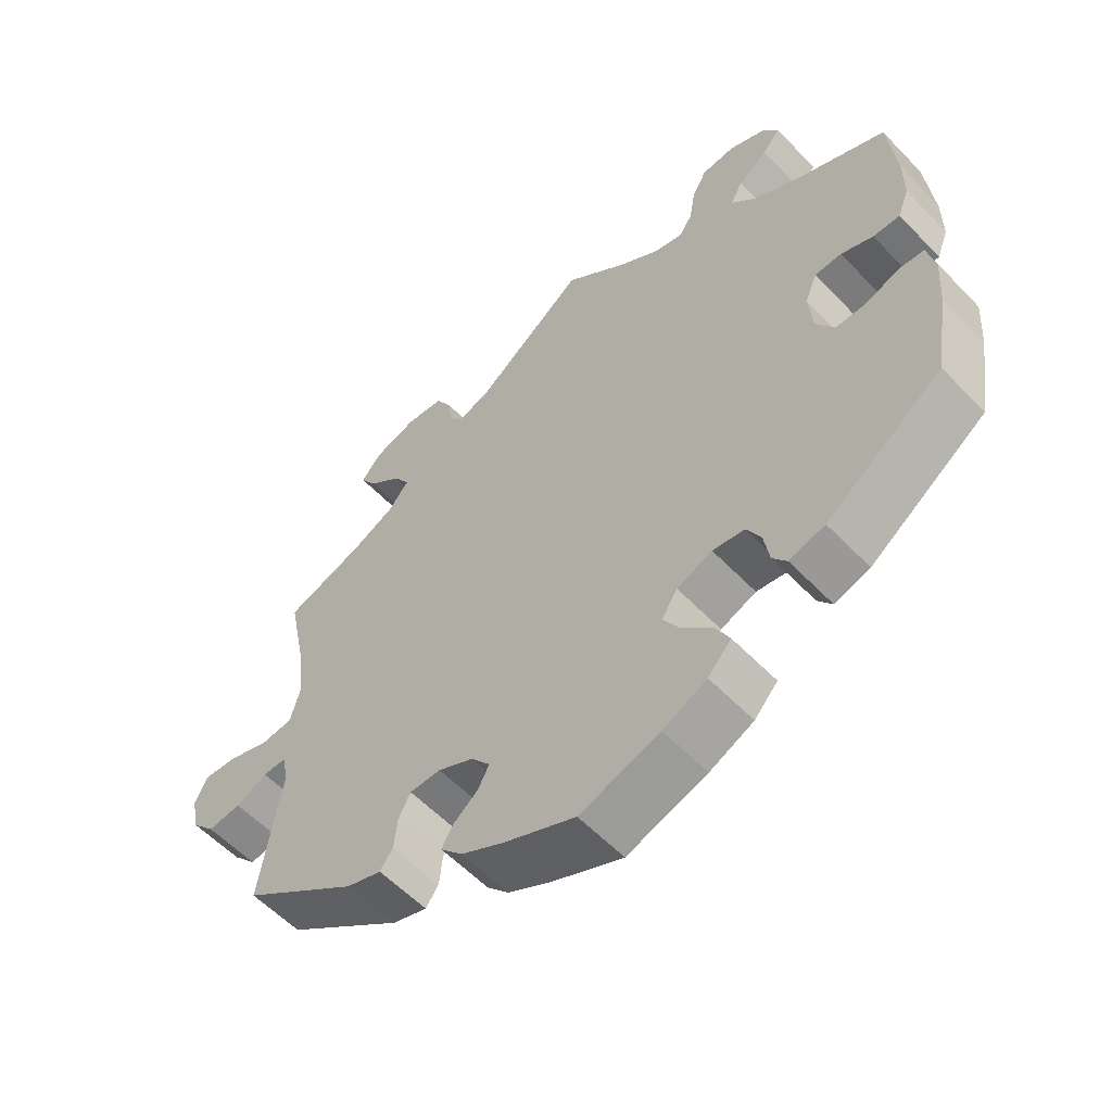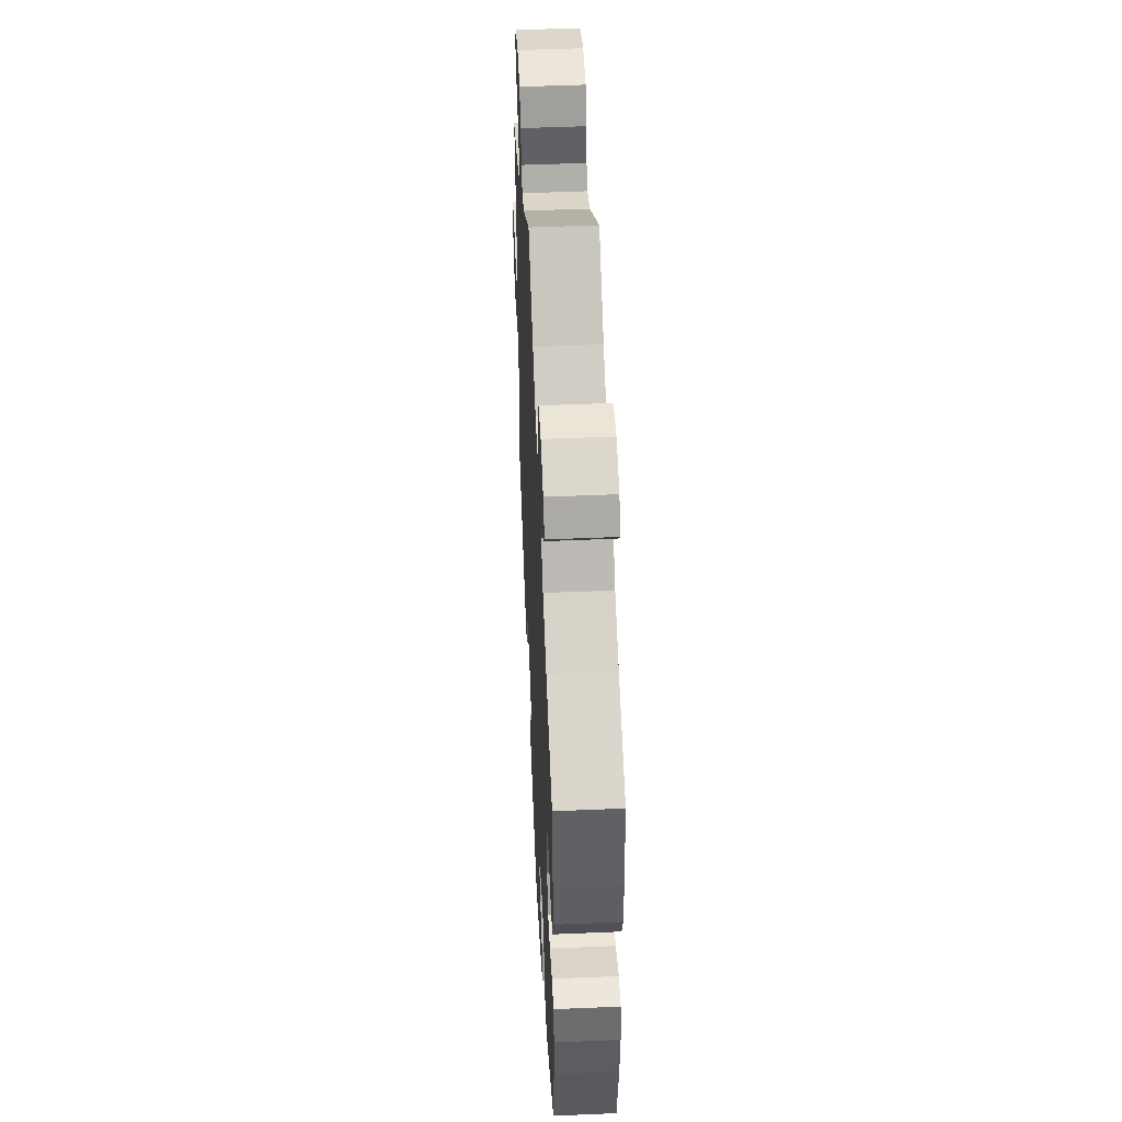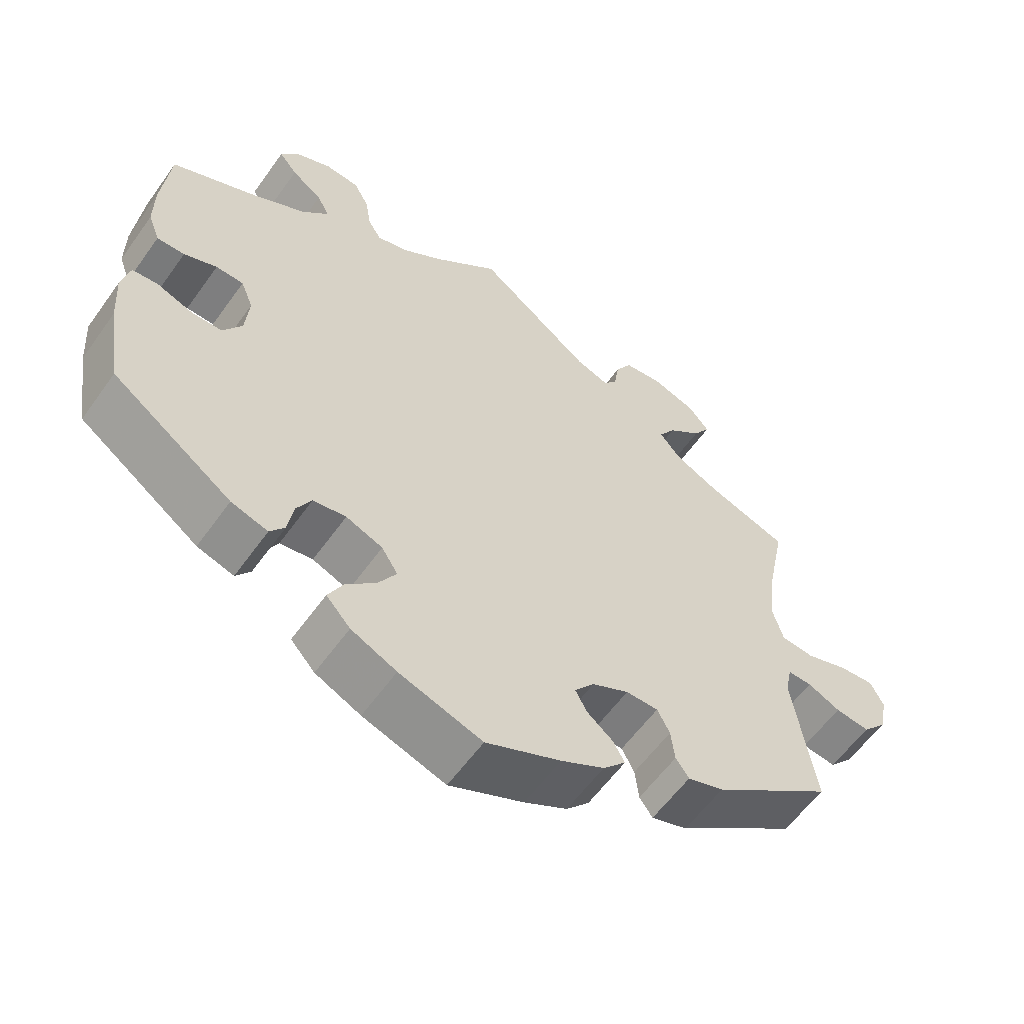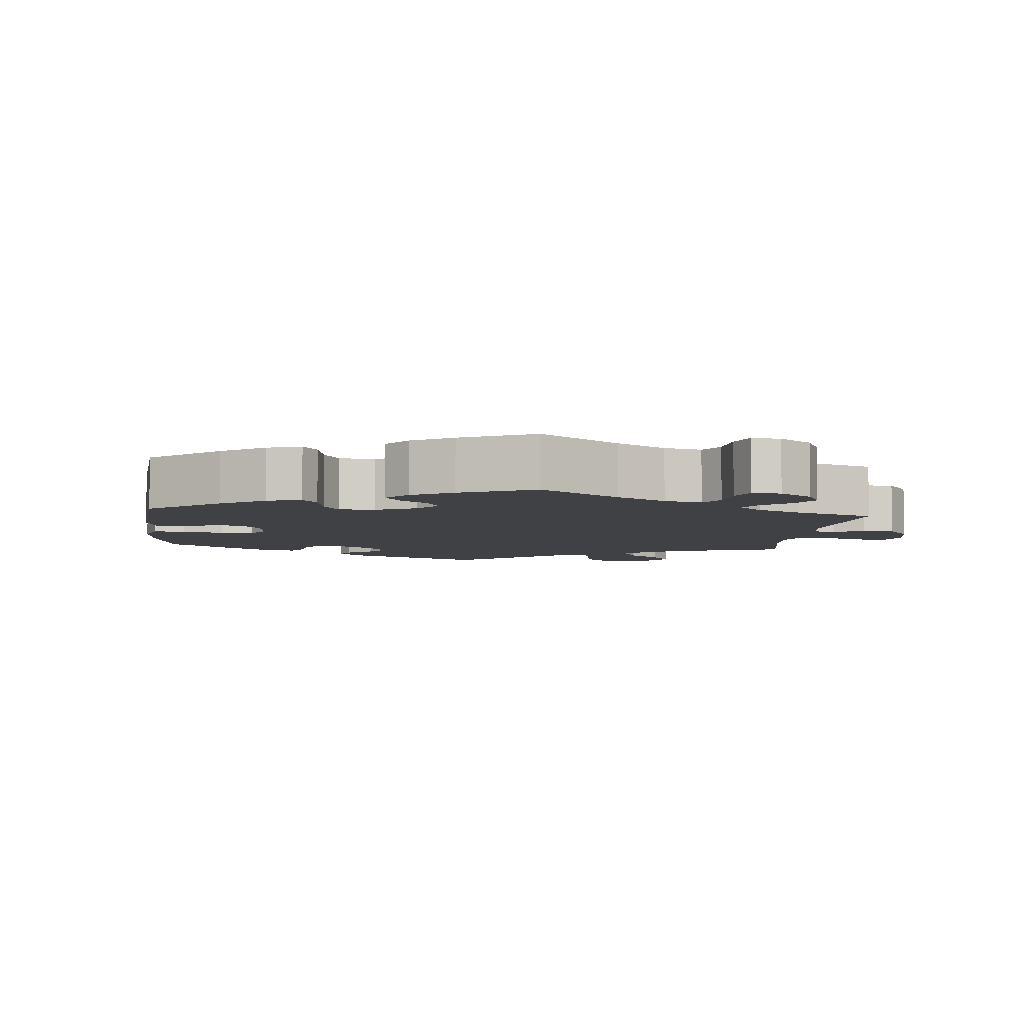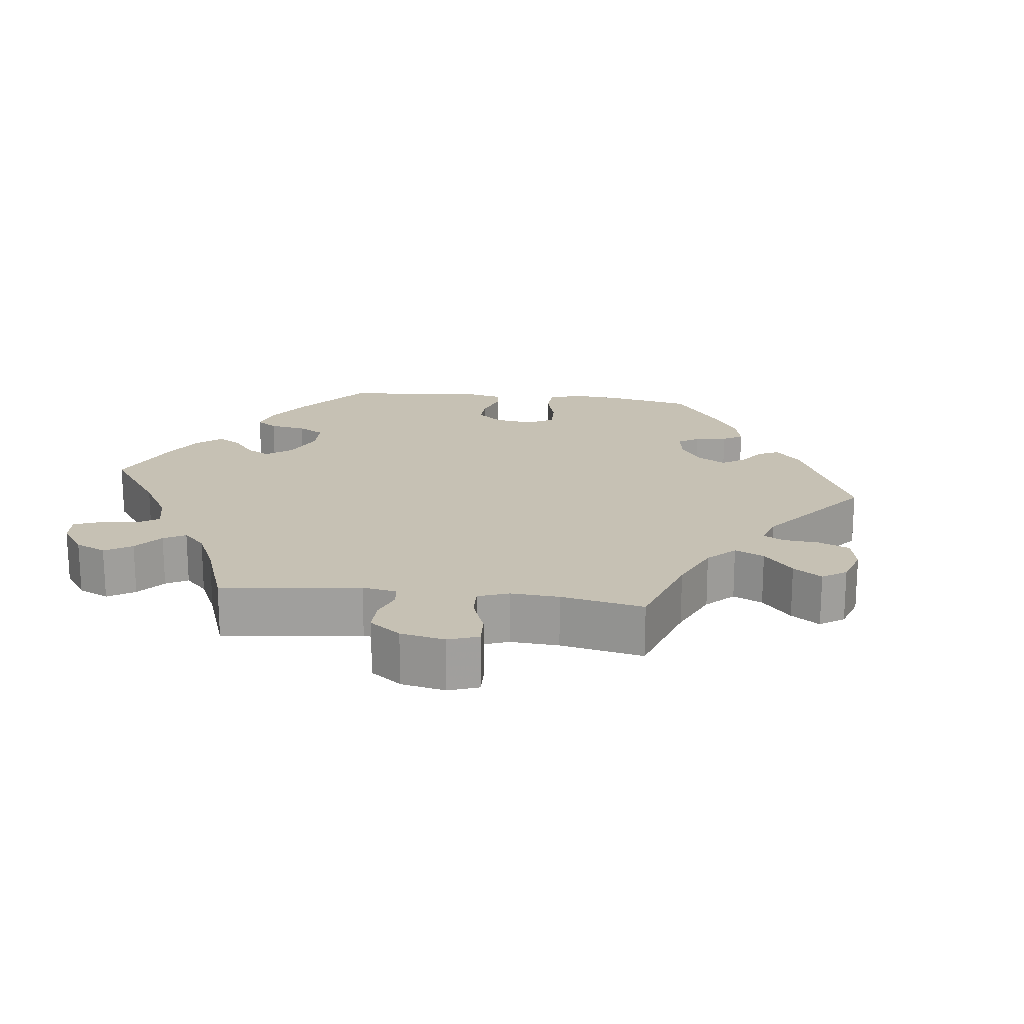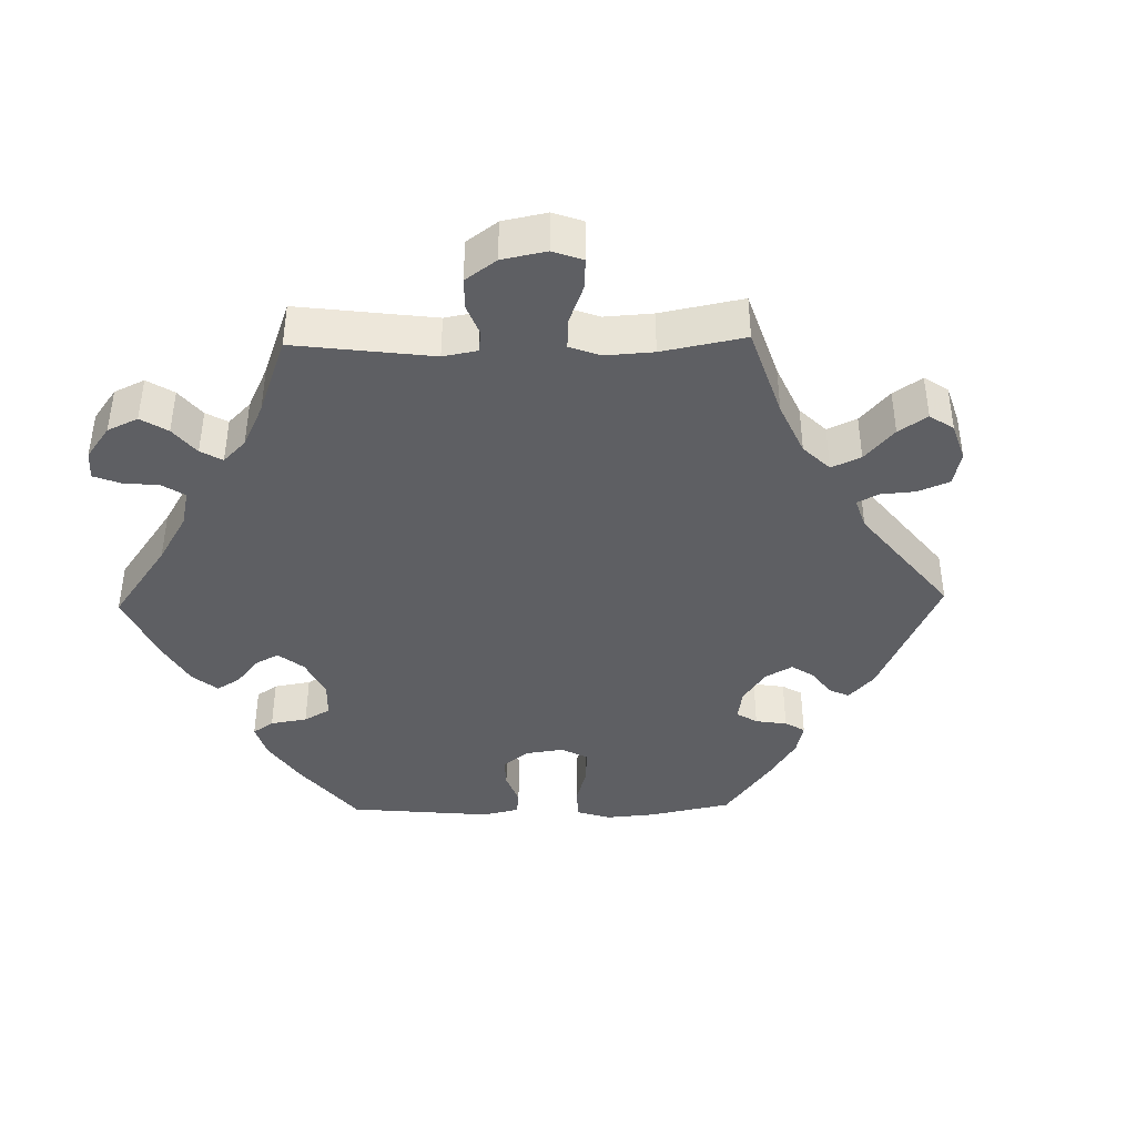
<metadata>
{"format":"obj","ext":"obj","renderer":"f3d","projection":"perspective","resolution":1024,"background":"white","views":[{"elev":-57.3,"azim":-136.9,"up":"+Z"},{"elev":49.2,"azim":-92.7,"up":"+Z"},{"elev":-58.8,"azim":-35.3,"up":"+Z"},{"elev":-5.7,"azim":-66.0,"up":"+Y"},{"elev":18.6,"azim":37.0,"up":"+Y"},{"elev":-40.8,"azim":31.2,"up":"+Y"}]}
</metadata>
<code>
v -0.378 0.07 0.345
v -0.309 0.07 0.384
v -0.273 0.07 0.423
v -0.29 0.07 0.456
v -0.332 0.07 0.486
v -0.357 0.07 0.517
v -0.334 0.07 0.55
v -0.283 0.07 0.573
v -0.236 0.07 0.569
v -0.215 0.07 0.53
v -0.207 0.07 0.481
v -0.189 0.07 0.451
v -0.146 0.07 0.463
v -0.09 0.07 0.502
v 0 0.07 0.578
v 0.156 0.07 0.46
v 0.202 0.07 0.444
v 0.22 0.07 0.468
v 0.227 0.07 0.513
v 0.249 0.07 0.551
v 0.302 0.07 0.557
v 0.362 0.07 0.537
v 0.391 0.07 0.503
v 0.368 0.07 0.467
v 0.322 0.07 0.429
v 0.299 0.07 0.393
v 0.328 0.07 0.358
v 0.389 0.07 0.328
v 0.501 0.07 0.29
v 0.474 0.07 0.159
v 0.466 0.07 0.079
v 0.48 0.07 0.029
v 0.525 0.07 0.025
v 0.583 0.07 0.045
v 0.631 0.07 0.049
v 0.649 0.07 0.013
v 0.638 0.07 -0.041
v 0.605 0.07 -0.078
v 0.558 0.07 -0.072
v 0.513 0.07 -0.051
v 0.48 0.07 -0.05
v 0.471 0.07 -0.094
v 0.501 0.07 -0.288
v 0.336 0.07 -0.408
v 0.287 0.07 -0.424
v 0.269 0.07 -0.399
v 0.264 0.07 -0.354
v 0.247 0.07 -0.321
v 0.203 0.07 -0.321
v 0.153 0.07 -0.346
v 0.126 0.07 -0.38
v 0.142 0.07 -0.41
v 0.177 0.07 -0.438
v 0.193 0.07 -0.466
v 0.162 0.07 -0.5
v 0.103 0.07 -0.532
v 0.001 0.07 -0.578
v -0.112 0.07 -0.541
v -0.174 0.07 -0.512
v -0.207 0.07 -0.476
v -0.187 0.07 -0.437
v -0.145 0.07 -0.396
v -0.121 0.07 -0.356
v -0.143 0.07 -0.321
v -0.193 0.07 -0.301
v -0.238 0.07 -0.308
v -0.258 0.07 -0.345
v -0.266 0.07 -0.393
v -0.286 0.07 -0.42
v -0.336 0.07 -0.405
v -0.5 0.07 -0.289
v -0.52 0.07 -0.165
v -0.525 0.07 -0.091
v -0.514 0.07 -0.043
v -0.479 0.07 -0.04
v -0.43 0.07 -0.058
v -0.388 0.07 -0.058
v -0.362 0.07 -0.016
v -0.357 0.07 0.045
v -0.374 0.07 0.087
v -0.412 0.07 0.088
v -0.457 0.07 0.07
v -0.495 0.07 0.069
v -0.511 0.07 0.111
v -0.511 0.07 0.177
v -0.5 0.07 0.289
v -0.378 0 0.345
v -0.309 0 0.384
v -0.273 0 0.423
v -0.29 0 0.456
v -0.332 0 0.486
v -0.357 0 0.517
v -0.334 0 0.55
v -0.283 0 0.573
v -0.236 0 0.569
v -0.215 0 0.53
v -0.207 0 0.481
v -0.189 0 0.451
v -0.146 0 0.463
v -0.09 0 0.502
v 0 0 0.578
v 0.156 0 0.46
v 0.202 0 0.444
v 0.22 0 0.468
v 0.227 0 0.513
v 0.249 0 0.551
v 0.302 0 0.557
v 0.362 0 0.537
v 0.391 0 0.503
v 0.368 0 0.467
v 0.322 0 0.429
v 0.299 0 0.393
v 0.328 0 0.358
v 0.389 0 0.328
v 0.501 0 0.29
v 0.474 0 0.159
v 0.466 0 0.079
v 0.48 0 0.029
v 0.525 0 0.025
v 0.583 0 0.045
v 0.631 0 0.049
v 0.649 0 0.013
v 0.638 0 -0.041
v 0.605 0 -0.078
v 0.558 0 -0.072
v 0.513 0 -0.051
v 0.48 0 -0.05
v 0.471 0 -0.094
v 0.501 0 -0.288
v 0.336 0 -0.408
v 0.287 0 -0.424
v 0.269 0 -0.399
v 0.264 0 -0.354
v 0.247 0 -0.321
v 0.203 0 -0.321
v 0.153 0 -0.346
v 0.126 0 -0.38
v 0.142 0 -0.41
v 0.177 0 -0.438
v 0.193 0 -0.466
v 0.162 0 -0.5
v 0.103 0 -0.532
v 0.001 0 -0.578
v -0.112 0 -0.541
v -0.174 0 -0.512
v -0.207 0 -0.476
v -0.187 0 -0.437
v -0.145 0 -0.396
v -0.121 0 -0.356
v -0.143 0 -0.321
v -0.193 0 -0.301
v -0.238 0 -0.308
v -0.258 0 -0.345
v -0.266 0 -0.393
v -0.286 0 -0.42
v -0.336 0 -0.405
v -0.5 0 -0.289
v -0.52 0 -0.165
v -0.525 0 -0.091
v -0.514 0 -0.043
v -0.479 0 -0.04
v -0.43 0 -0.058
v -0.388 0 -0.058
v -0.362 0 -0.016
v -0.357 0 0.045
v -0.374 0 0.087
v -0.412 0 0.088
v -0.457 0 0.07
v -0.495 0 0.069
v -0.511 0 0.111
v -0.511 0 0.177
v -0.5 0 0.289
f 85 86 1
f 84 85 1 2
f 81 82 83 84
f 80 81 84 2
f 79 80 2 3
f 78 79 3
f 73 74 75 76
f 73 76 77
f 72 73 77
f 71 72 77
f 70 71 77 78
f 67 68 69 70
f 66 67 70 78
f 59 60 61 62
f 59 62 63
f 58 59 63
f 57 58 63
f 56 57 63
f 55 56 63 64
f 52 53 54 55
f 51 52 55 64
f 44 45 46 47
f 42 43 44 47
f 41 42 47 48
f 37 38 39 40
f 37 40 41
f 36 37 41
f 33 34 35 36
f 32 33 36 41
f 31 32 41 48
f 28 29 30
f 27 28 30 31
f 26 27 31 48
f 22 23 24 25
f 22 25 26
f 21 22 26
f 18 19 20 21
f 17 18 21 26
f 16 17 26 48
f 14 15 16 48
f 8 9 10 11
f 8 11 12
f 7 8 12
f 4 5 6 7
f 3 4 7 12
f 65 66 78 3
f 50 51 64 65
f 49 50 65 3
f 13 14 48 49
f 3 12 13 49
f 87 172 171
f 88 87 171 170
f 170 169 168 167
f 88 170 167 166
f 89 88 166 165
f 89 165 164
f 162 161 160 159
f 163 162 159
f 163 159 158
f 163 158 157
f 164 163 157 156
f 156 155 154 153
f 164 156 153 152
f 148 147 146 145
f 149 148 145
f 149 145 144
f 149 144 143
f 149 143 142
f 150 149 142 141
f 141 140 139 138
f 150 141 138 137
f 133 132 131 130
f 133 130 129 128
f 134 133 128 127
f 126 125 124 123
f 127 126 123
f 127 123 122
f 122 121 120 119
f 127 122 119 118
f 134 127 118 117
f 116 115 114
f 117 116 114 113
f 134 117 113 112
f 111 110 109 108
f 112 111 108
f 112 108 107
f 107 106 105 104
f 112 107 104 103
f 134 112 103 102
f 134 102 101 100
f 97 96 95 94
f 98 97 94
f 98 94 93
f 93 92 91 90
f 98 93 90 89
f 89 164 152 151
f 151 150 137 136
f 89 151 136 135
f 135 134 100 99
f 135 99 98 89
f 1 87 88 2
f 2 88 89 3
f 3 89 90 4
f 4 90 91 5
f 5 91 92 6
f 6 92 93 7
f 7 93 94 8
f 8 94 95 9
f 9 95 96 10
f 10 96 97 11
f 11 97 98 12
f 12 98 99 13
f 13 99 100 14
f 14 100 101 15
f 15 101 102 16
f 16 102 103 17
f 17 103 104 18
f 18 104 105 19
f 19 105 106 20
f 20 106 107 21
f 21 107 108 22
f 22 108 109 23
f 23 109 110 24
f 24 110 111 25
f 25 111 112 26
f 26 112 113 27
f 27 113 114 28
f 28 114 115 29
f 29 115 116 30
f 30 116 117 31
f 31 117 118 32
f 32 118 119 33
f 33 119 120 34
f 34 120 121 35
f 35 121 122 36
f 36 122 123 37
f 37 123 124 38
f 38 124 125 39
f 39 125 126 40
f 40 126 127 41
f 41 127 128 42
f 42 128 129 43
f 43 129 130 44
f 44 130 131 45
f 45 131 132 46
f 46 132 133 47
f 47 133 134 48
f 48 134 135 49
f 49 135 136 50
f 50 136 137 51
f 51 137 138 52
f 52 138 139 53
f 53 139 140 54
f 54 140 141 55
f 55 141 142 56
f 56 142 143 57
f 57 143 144 58
f 58 144 145 59
f 59 145 146 60
f 60 146 147 61
f 61 147 148 62
f 62 148 149 63
f 63 149 150 64
f 64 150 151 65
f 65 151 152 66
f 66 152 153 67
f 67 153 154 68
f 68 154 155 69
f 69 155 156 70
f 70 156 157 71
f 71 157 158 72
f 72 158 159 73
f 73 159 160 74
f 74 160 161 75
f 75 161 162 76
f 76 162 163 77
f 77 163 164 78
f 78 164 165 79
f 79 165 166 80
f 80 166 167 81
f 81 167 168 82
f 82 168 169 83
f 83 169 170 84
f 84 170 171 85
f 85 171 172 86
f 86 172 87 1

</code>
